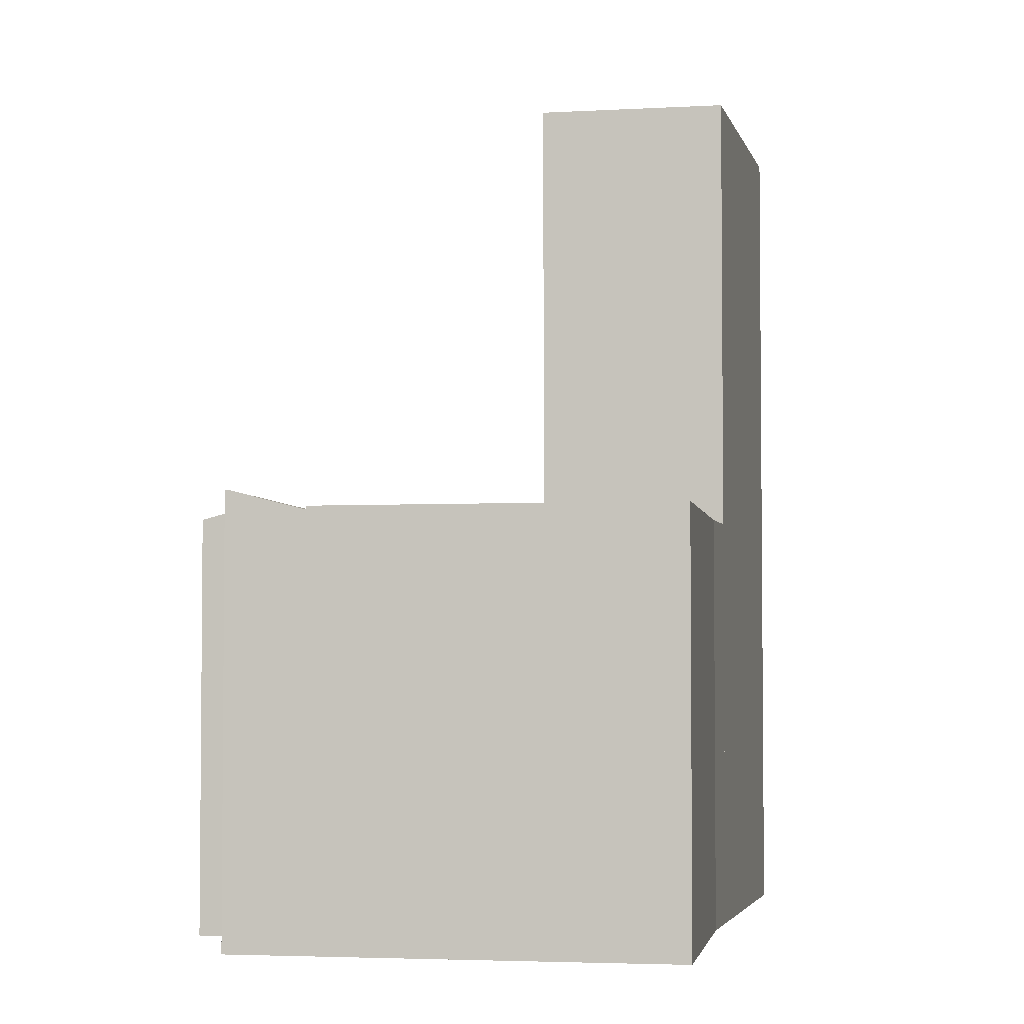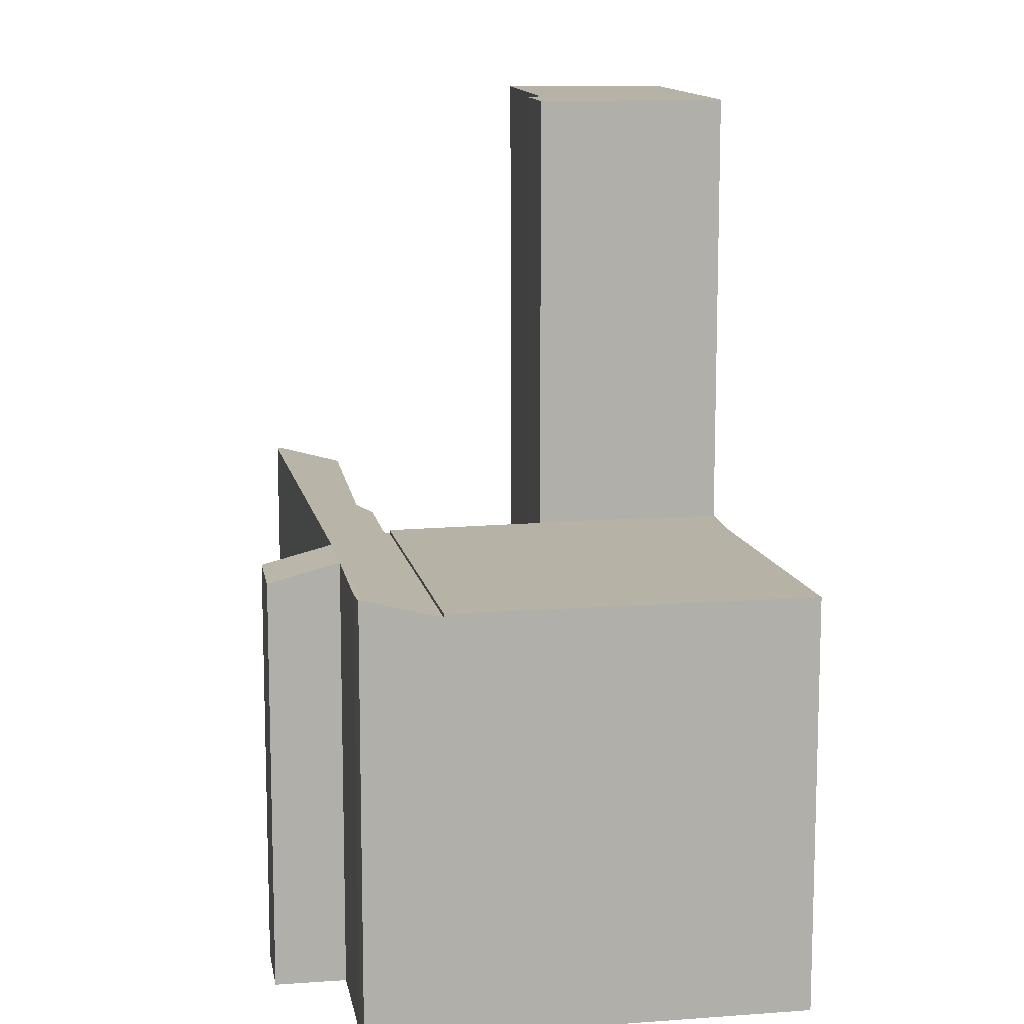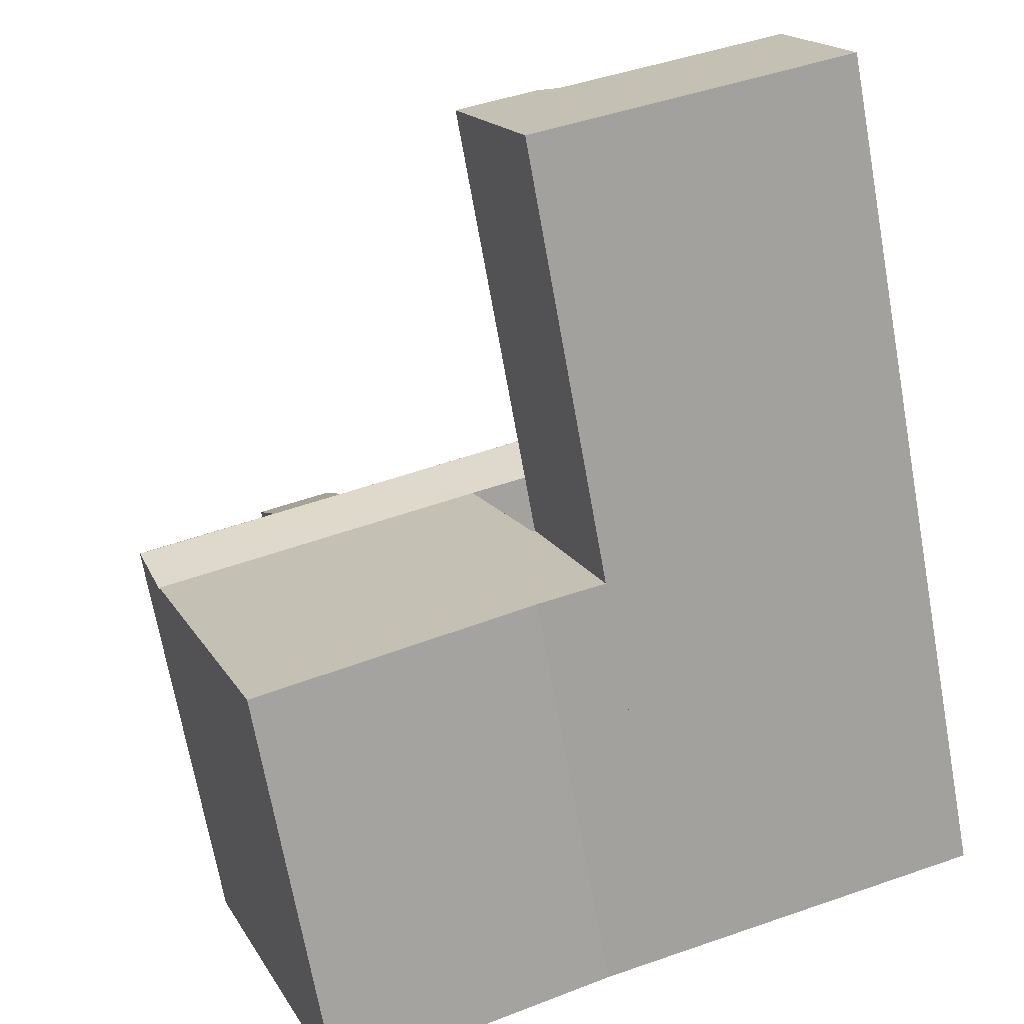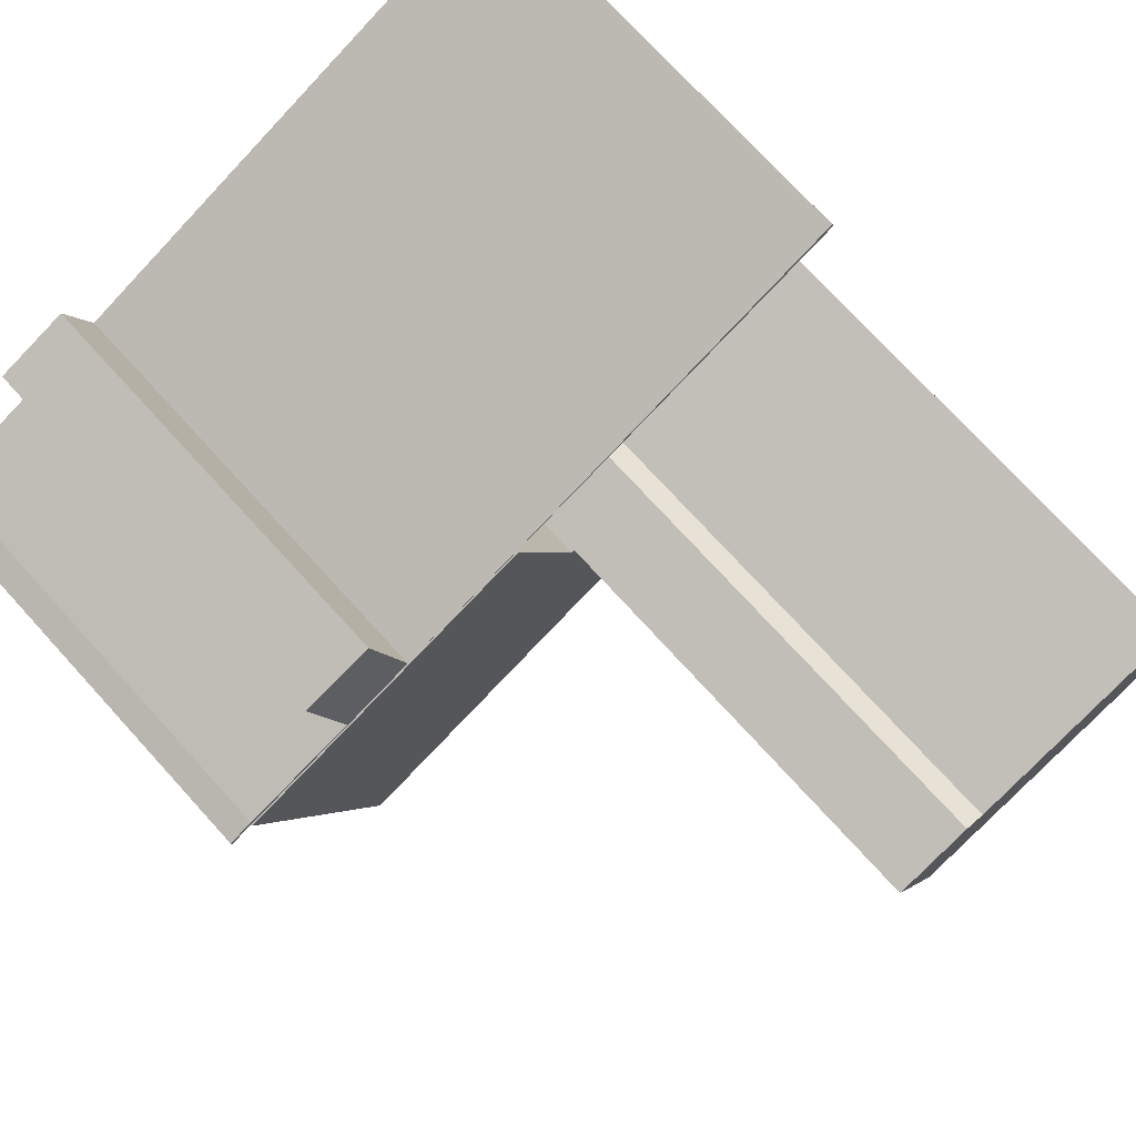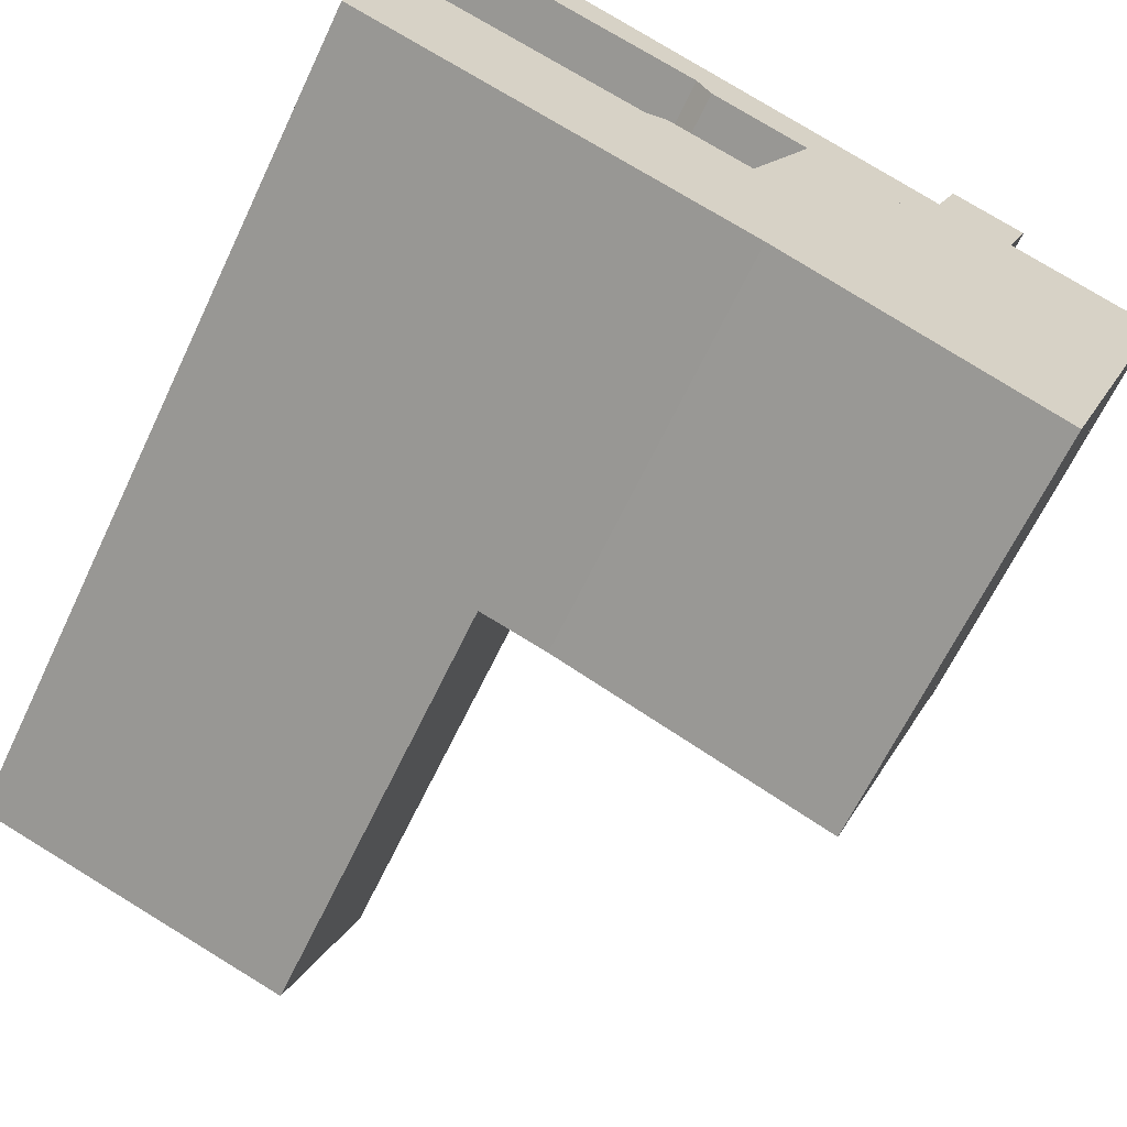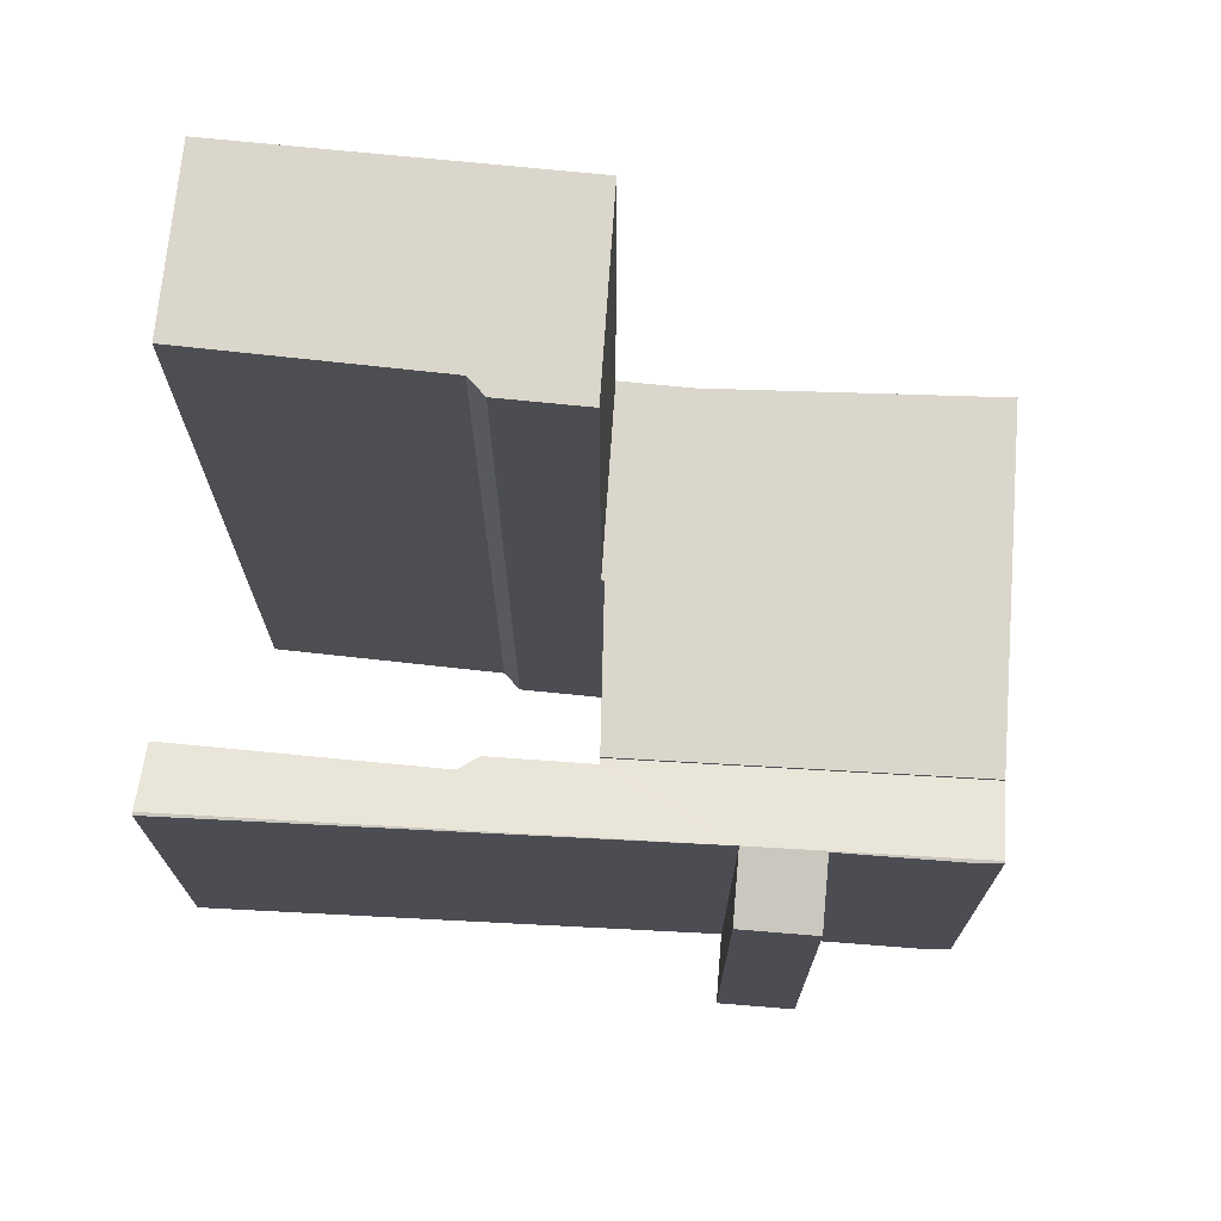
<metadata>
{"format":"obj","ext":"obj","renderer":"f3d","projection":"perspective","resolution":1024,"background":"white","views":[{"elev":-3.6,"azim":121.7,"up":"+Y"},{"elev":12.2,"azim":100.8,"up":"+Y"},{"elev":-69.9,"azim":-169.8,"up":"+Z"},{"elev":73.9,"azim":137.7,"up":"+Z"},{"elev":-64.6,"azim":-25.3,"up":"+Z"},{"elev":73.6,"azim":24.8,"up":"+Y"}]}
</metadata>
<code>
v  14.2 9.425 7.02
v  15.31 9.831 4.89
v  13.64 9.836 5.522
v  15.87 9.414 6.404
v  18.55 9.837 3.591
v  10.74 9.837 6.668
v  10.74 9.832 6.685
v  2.402 9.837 9.951
v  17.99 9.817 3.893
v  18.57 9.822 3.644
v  10.34 9.389 4.957
v  17.93 9.389 1.968
v  10.4 9.424 5.084
v  10.17 9.423 5.171
v  8.153 9.415 5.931
v  7.816 9.501 6.42
v  1.935 9.436 8.466
v  2.424 9.818 10.02
v  2.424 -6.137e-16 10.02
v  10.74 -4.093e-16 6.685
v  13.64 -3.381e-16 5.522
v  14.2 -4.299e-16 7.02
v  15.87 -3.921e-16 6.404
v  15.31 -2.994e-16 4.89
v  17.99 -2.384e-16 3.893
v  18.57 -2.231e-16 3.644
v  2.402 -6.093e-16 9.951
v  1.935 -5.184e-16 8.466
v  17.93 -1.205e-16 1.968
v  18.55 -2.199e-16 3.591
v  10.34 -3.035e-16 4.957
v  10.4 -3.113e-16 5.084
v  8.153 -3.632e-16 5.931
v  10.17 -3.166e-16 5.171
v  7.816 -3.931e-16 6.42
v  8.794 9.471 1.566
v  8.787 9.471 -3.046
v  7.241 9.471 -2.51
v  16.69 9.471 -1.286
v  15.01 9.471 -5.688
v  8.861 9.471 1.543
v  10.34 9.471 4.957
v  17.93 9.471 1.968
v  8.912 9.471 1.661
v  8.912 -1.017e-16 1.661
v  8.861 -9.448e-17 1.543
v  8.794 -9.589e-17 1.566
v  15.01 3.483e-16 -5.688
v  16.69 7.874e-17 -1.286
v  8.787 1.865e-16 -3.046
v  7.241 1.537e-16 -2.51
v  7.241 19.61 -2.51
v  6.945 19.61 2.206
v  8.794 19.61 1.566
v  6.448 19.61 1.997
v  1.262 19.61 3.738
v  0 19.61 1.201e-15
v  1.262 -2.289e-16 3.738
v  6.448 -1.223e-16 1.997
v  6.945 -1.351e-16 2.206
v  0 0 0
g defaultobject
f 1 2 3
f 2 1 4
f 5 3 2
f 6 7 3
f 7 6 8
f 9 5 2
f 5 9 10
f 11 5 12
f 5 11 3
f 3 11 13
f 3 13 6
f 6 13 14
f 6 14 15
f 6 15 16
f 6 16 8
f 8 16 17
f 7 8 18
f 19 7 18
f 7 19 3
f 3 19 20
f 3 20 21
f 22 4 1
f 4 22 23
f 24 9 2
f 9 24 25
f 26 9 25
f 21 1 3
f 1 21 22
f 17 18 8
f 18 17 19
f 19 17 27
f 27 17 28
f 4 24 2
f 24 4 23
f 10 12 5
f 12 10 26
f 12 26 29
f 29 26 30
f 26 10 9
f 29 11 12
f 11 29 31
f 32 14 13
f 14 32 15
f 15 32 33
f 33 32 34
f 35 17 16
f 17 35 28
f 11 32 13
f 32 11 31
f 15 35 16
f 35 15 33
f 22 21 23
f 20 32 21
f 32 20 34
f 34 20 33
f 33 20 35
f 35 20 19
f 35 19 27
f 35 27 28
f 30 31 29
f 31 30 26
f 31 26 25
f 31 25 24
f 31 24 21
f 21 24 23
f 31 21 32
f 36 37 38
f 37 39 40
f 39 37 36
f 39 36 41
f 39 41 42
f 39 42 43
f 44 31 42
f 31 44 41
f 31 41 45
f 45 41 46
f 31 43 42
f 43 31 29
f 47 41 36
f 41 47 46
f 29 39 43
f 39 29 40
f 40 29 48
f 48 29 49
f 48 37 40
f 37 48 50
f 51 37 50
f 51 38 37
f 51 36 38
f 36 51 47
f 51 50 47
f 31 49 29
f 49 31 46
f 49 46 48
f 48 46 47
f 48 47 50
f 52 53 54
f 53 52 55
f 55 52 56
f 56 52 57
f 58 55 56
f 55 58 59
f 60 54 53
f 54 60 47
f 59 53 55
f 53 59 60
f 47 52 54
f 52 47 51
f 51 57 52
f 57 51 61
f 61 56 57
f 56 61 58
f 60 51 47
f 51 60 59
f 51 59 58
f 51 58 61

</code>
